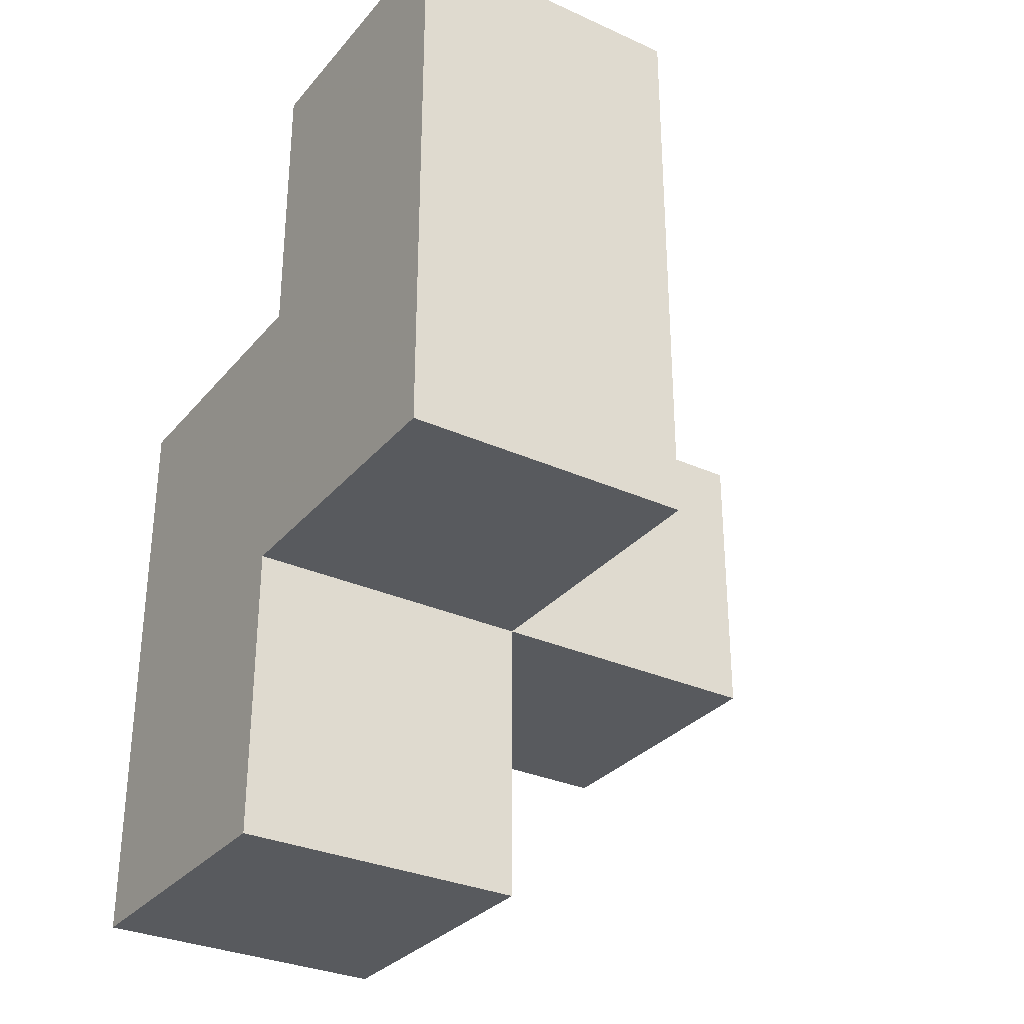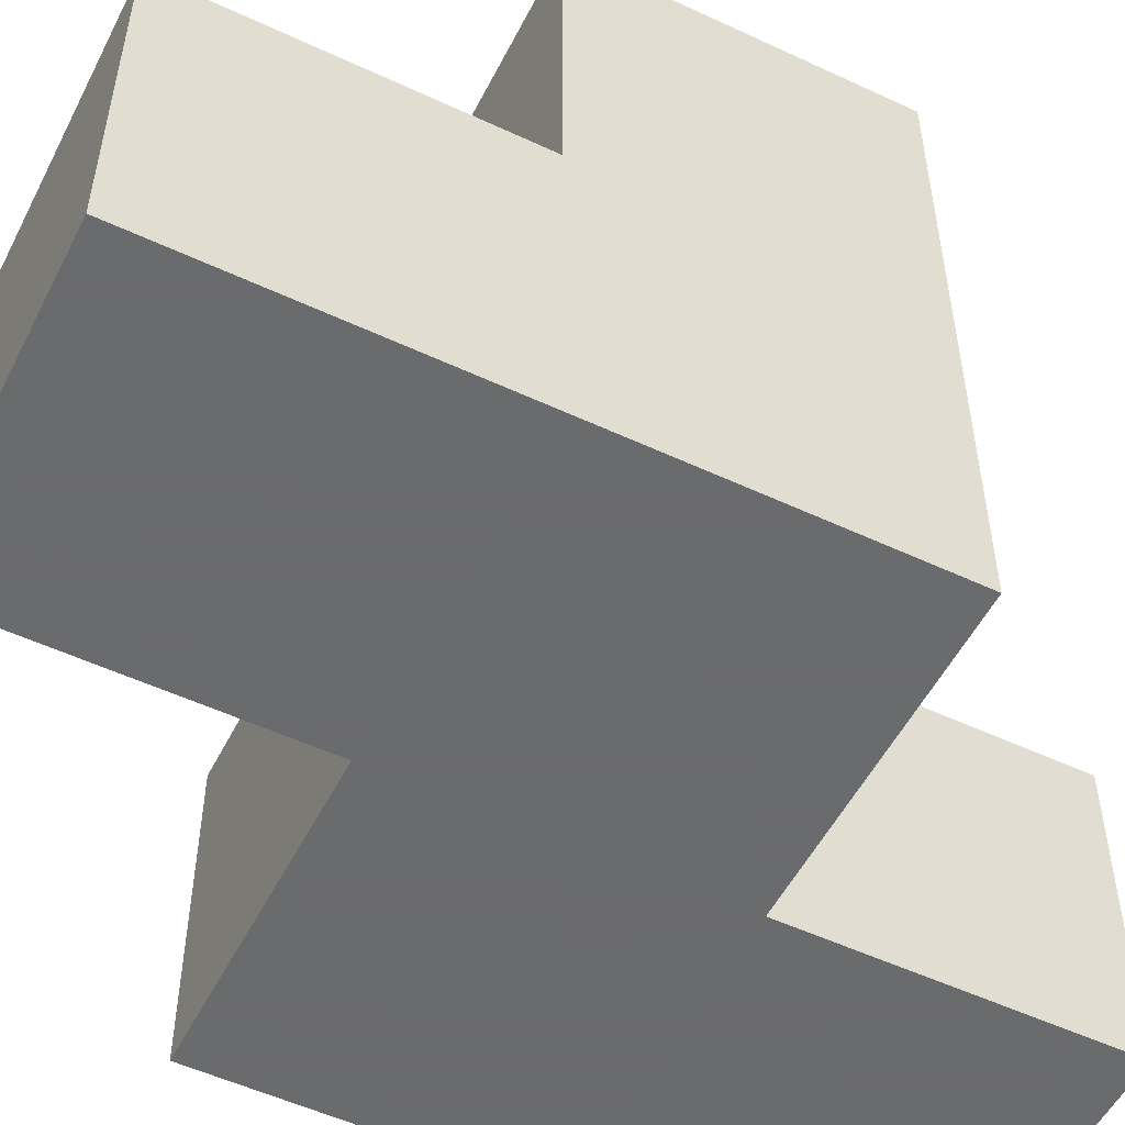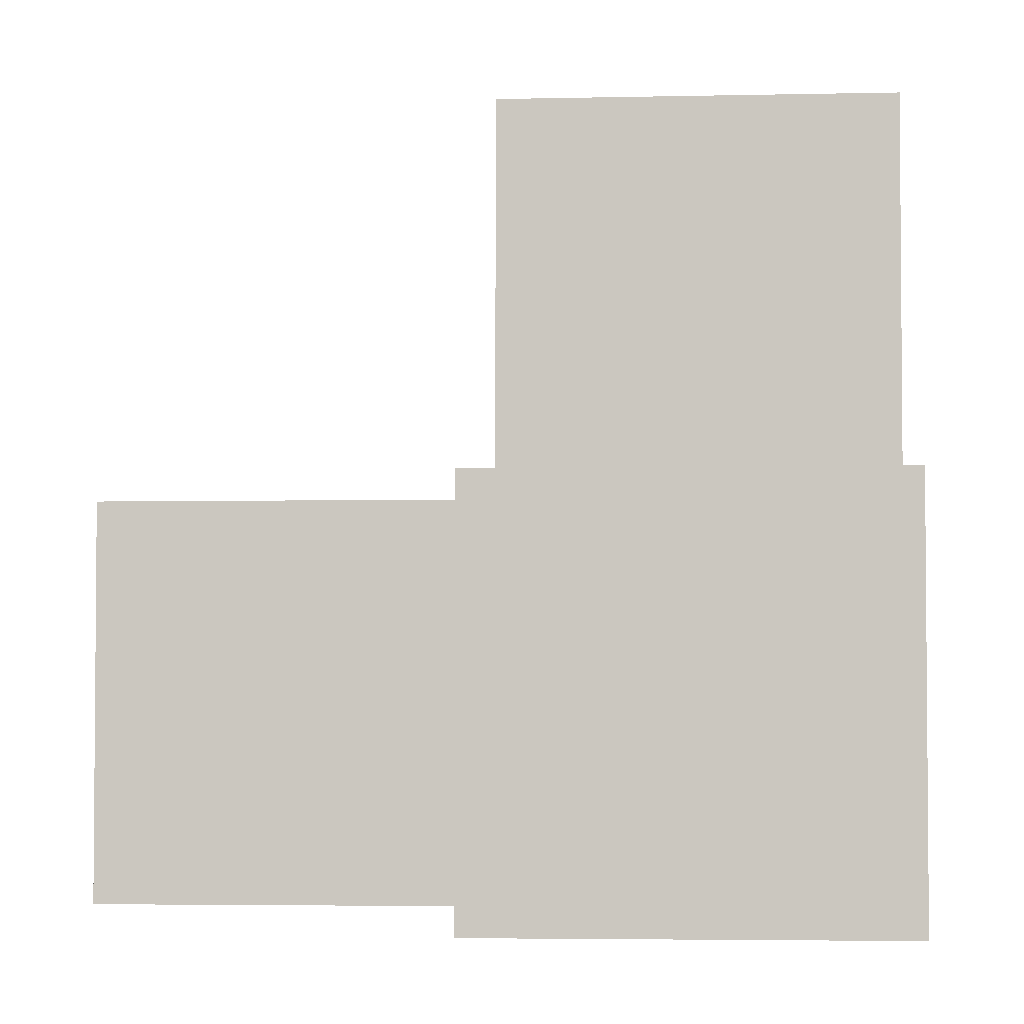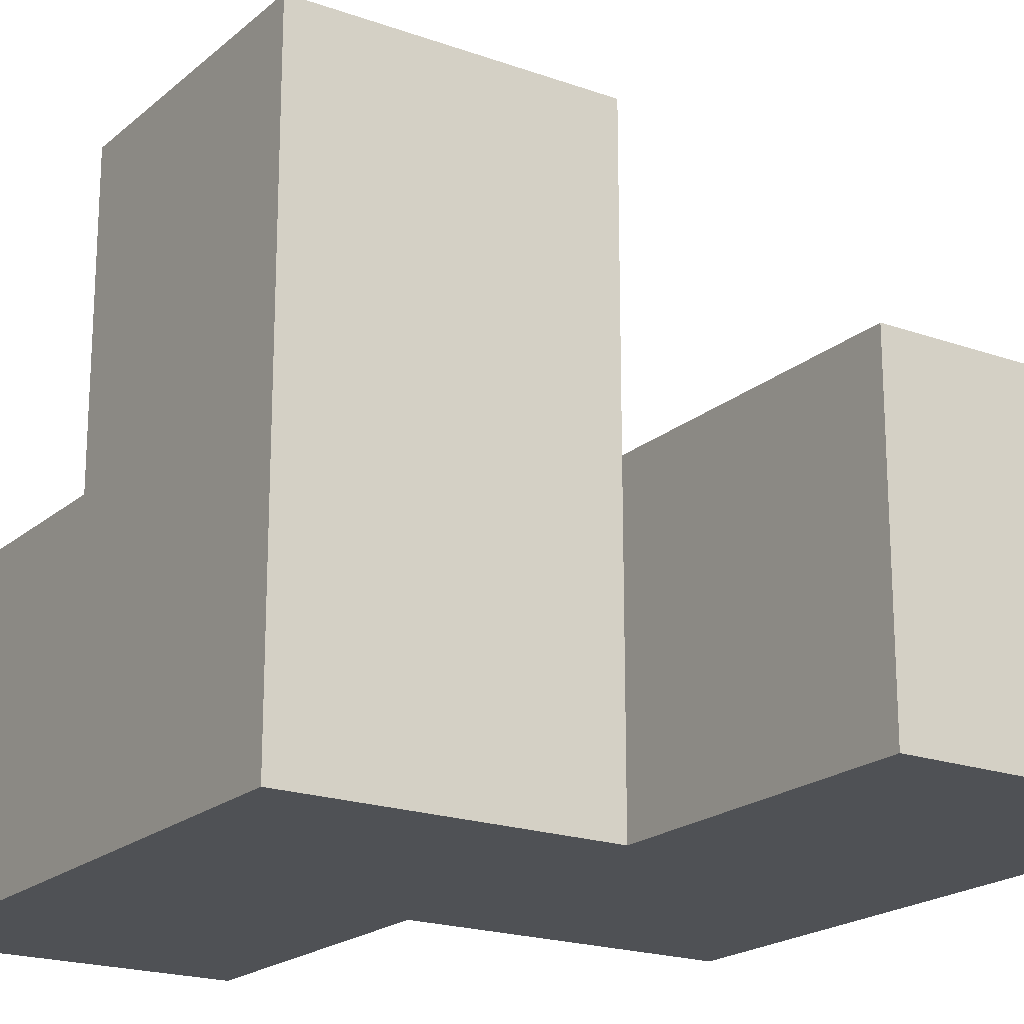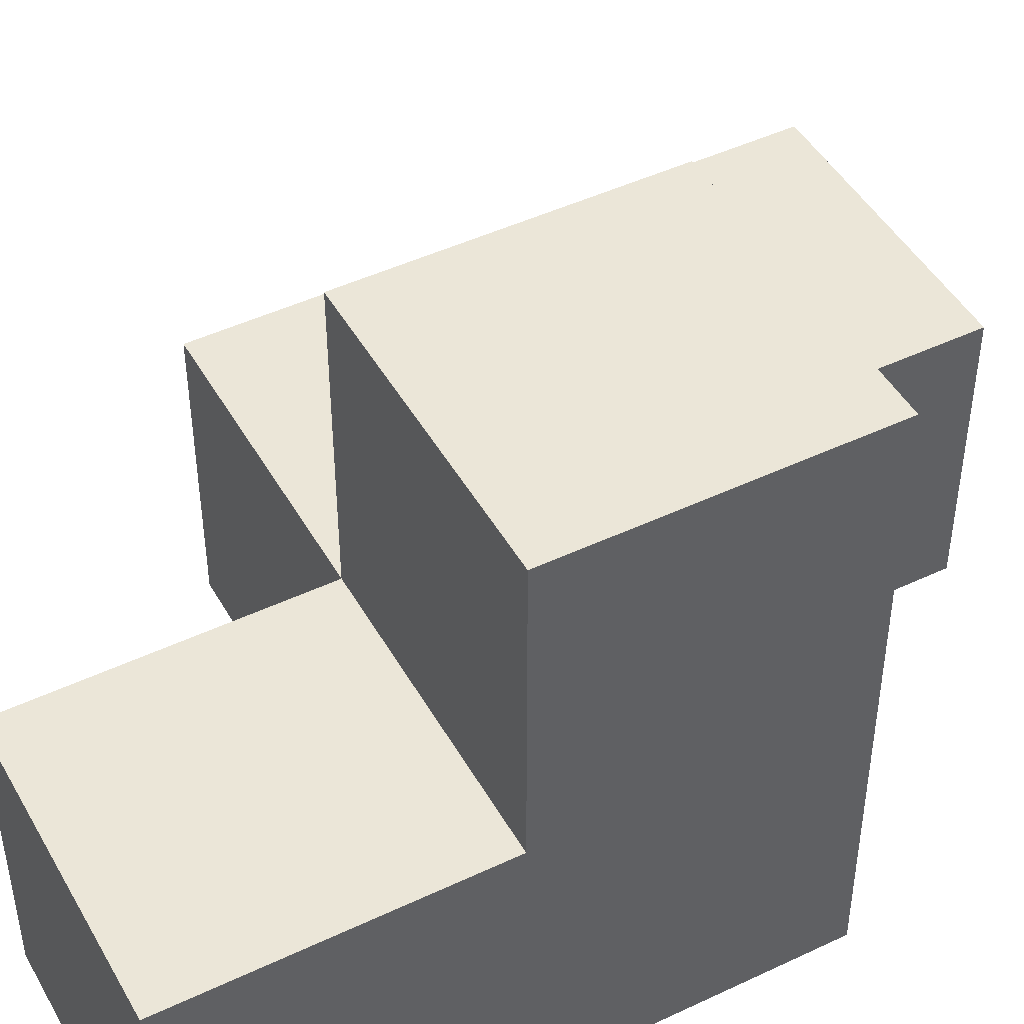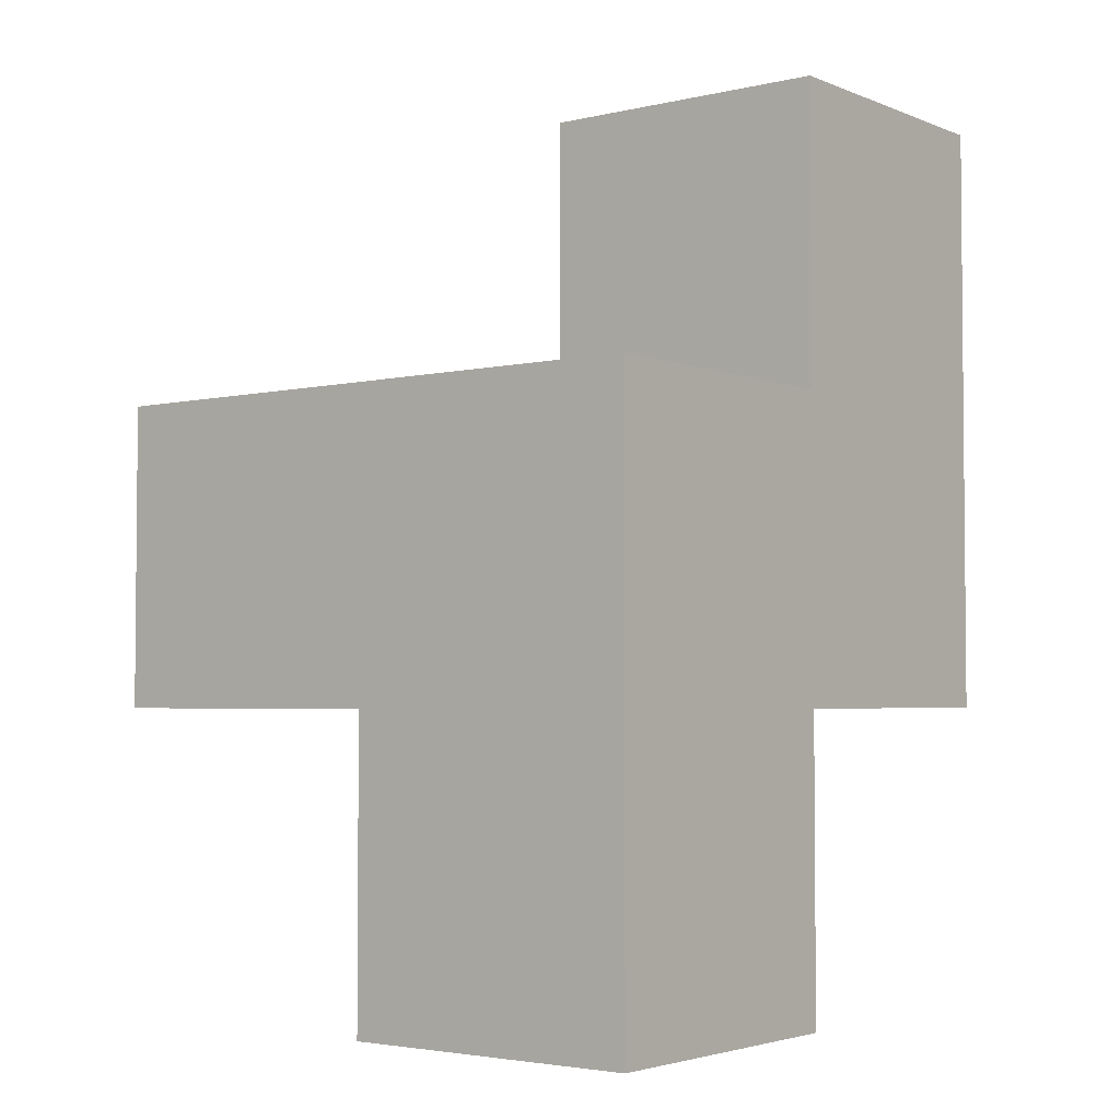
<metadata>
{"format":"obj","ext":"obj","renderer":"f3d","projection":"perspective","resolution":1024,"background":"white","views":[{"elev":-31.1,"azim":-122.8,"up":"+Y"},{"elev":-53.2,"azim":63.4,"up":"+Z"},{"elev":-3.6,"azim":4.7,"up":"+Z"},{"elev":-19.9,"azim":146.5,"up":"+Z"},{"elev":46.6,"azim":61.7,"up":"+Z"},{"elev":-3.4,"azim":127.7,"up":"+Y"}]}
</metadata>
<code>
v 2.001 2.005 1.998
v 2.991 2.005 1.008
v 1.011 2.005 1.998
v 2.991 1.015 1.998
v 1.011 3.985 1.998
v 2.991 2.995 1.998
v 2.001 3.985 1.998
v 2.001 2.995 2.987
v 2.001 1.015 1.998
v 2.001 2.005 1.008
v 2.991 1.015 1.008
v 1.011 3.985 1.008
v 1.011 2.005 1.008
v 2.991 2.995 1.008
v 1.011 2.995 1.998
v 2.991 2.005 2.987
v 2.001 2.995 1.998
v 2.001 3.985 1.008
v 2.001 2.005 2.987
v 2.001 1.015 1.008
v 2.991 2.005 1.998
v 1.011 2.995 1.008
v 2.991 2.995 2.987
v 2.001 2.995 1.008
f 2 10 14
f 24 14 10
f 14 24 6
f 17 6 24
f 2 14 21
f 6 21 14
f 11 20 2
f 10 2 20
f 9 4 1
f 21 1 4
f 20 11 9
f 4 9 11
f 10 20 1
f 9 1 20
f 11 2 4
f 21 4 2
f 10 13 24
f 22 24 13
f 3 1 15
f 17 15 1
f 13 10 3
f 1 3 10
f 22 13 15
f 3 15 13
f 19 16 8
f 23 8 16
f 1 21 19
f 16 19 21
f 6 17 23
f 8 23 17
f 17 1 8
f 19 8 1
f 21 6 16
f 23 16 6
f 24 22 18
f 12 18 22
f 15 17 5
f 7 5 17
f 18 12 7
f 5 7 12
f 12 22 5
f 15 5 22
f 24 18 17
f 7 17 18

</code>
